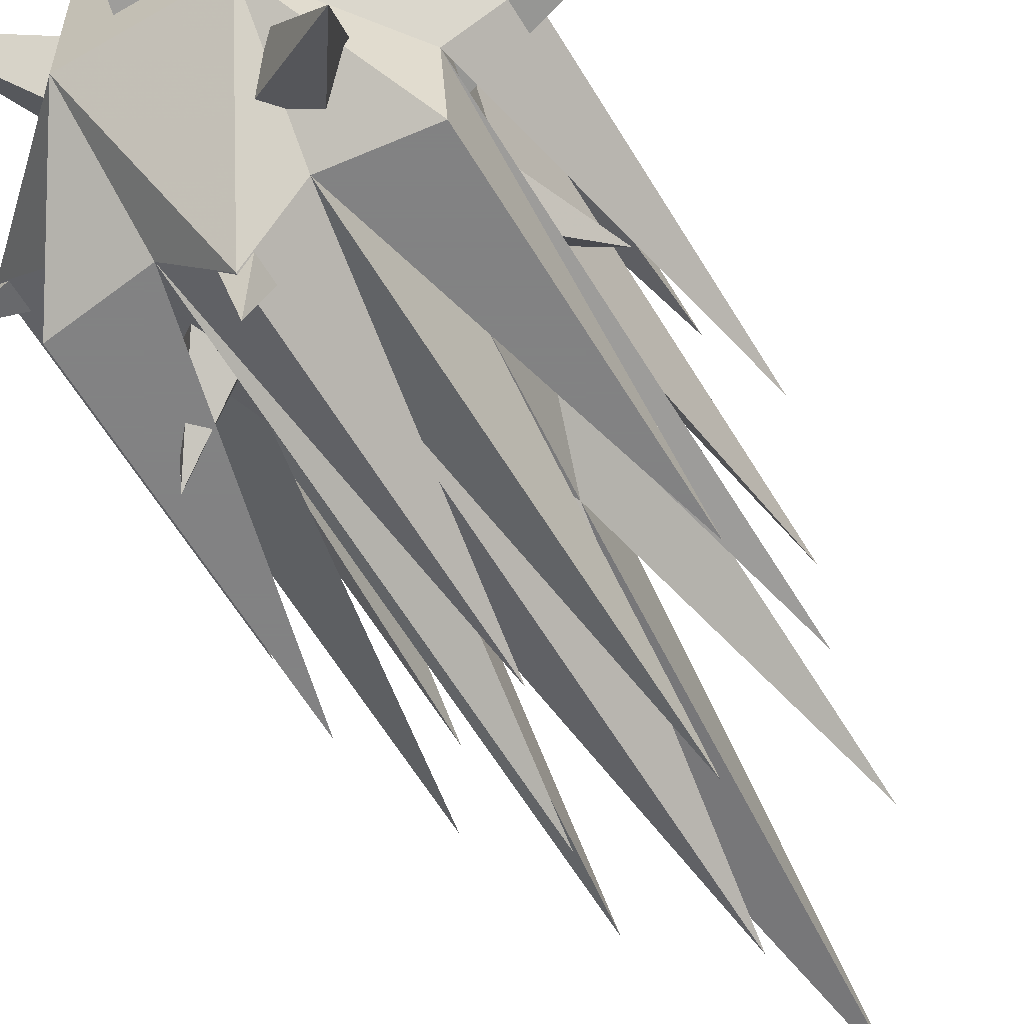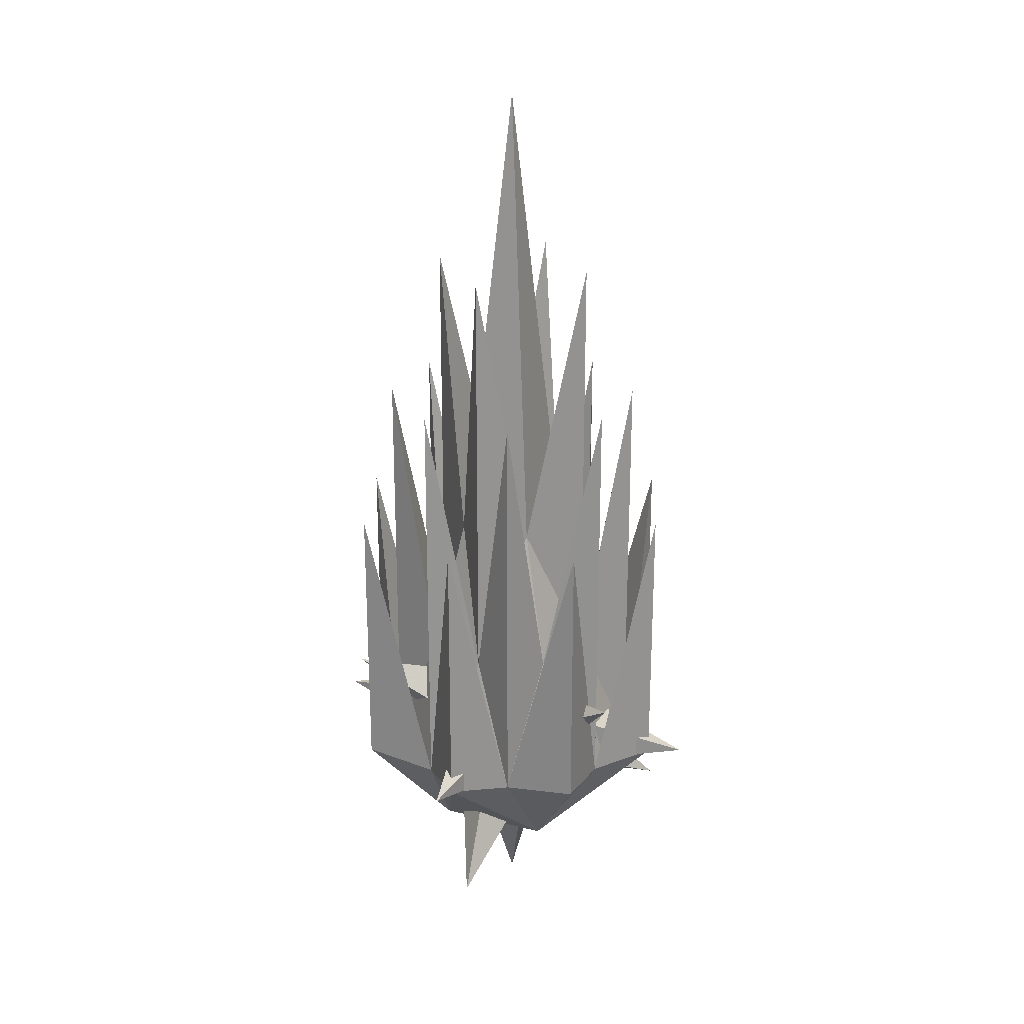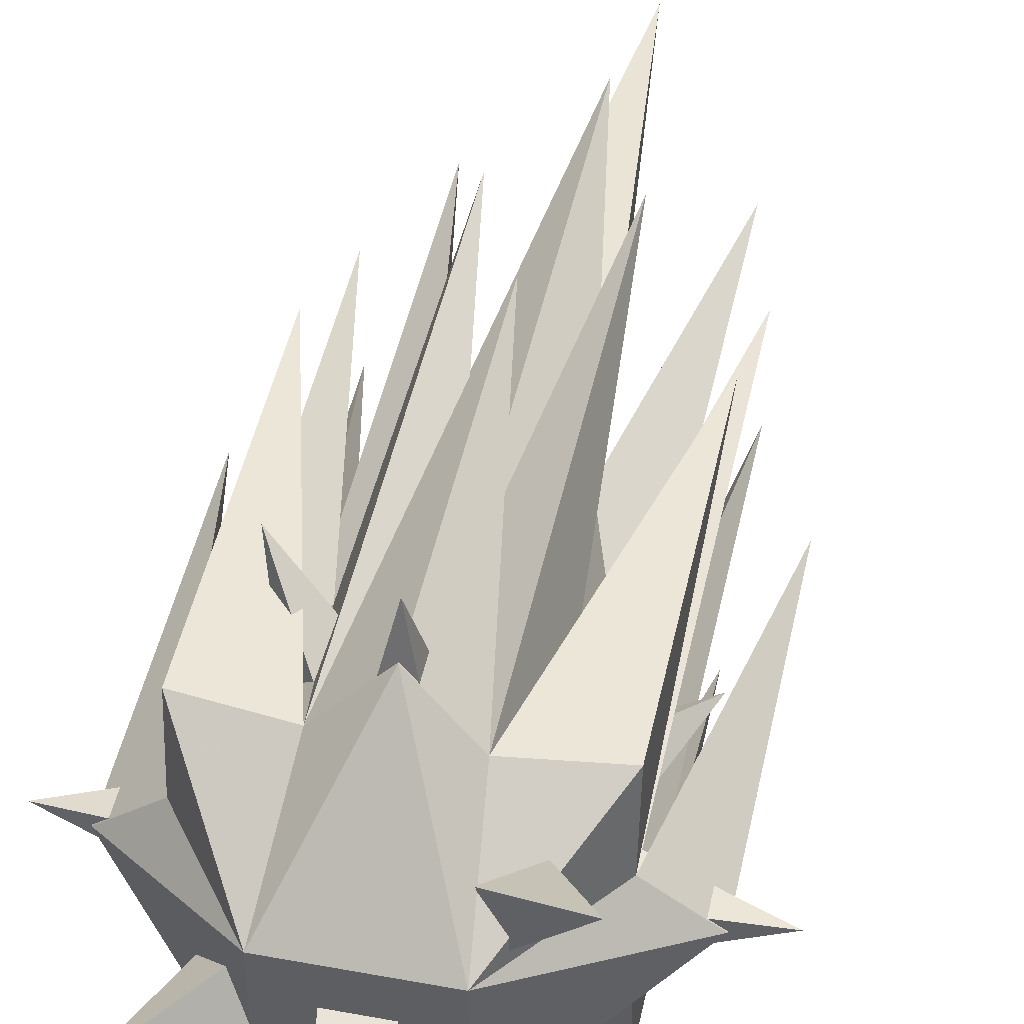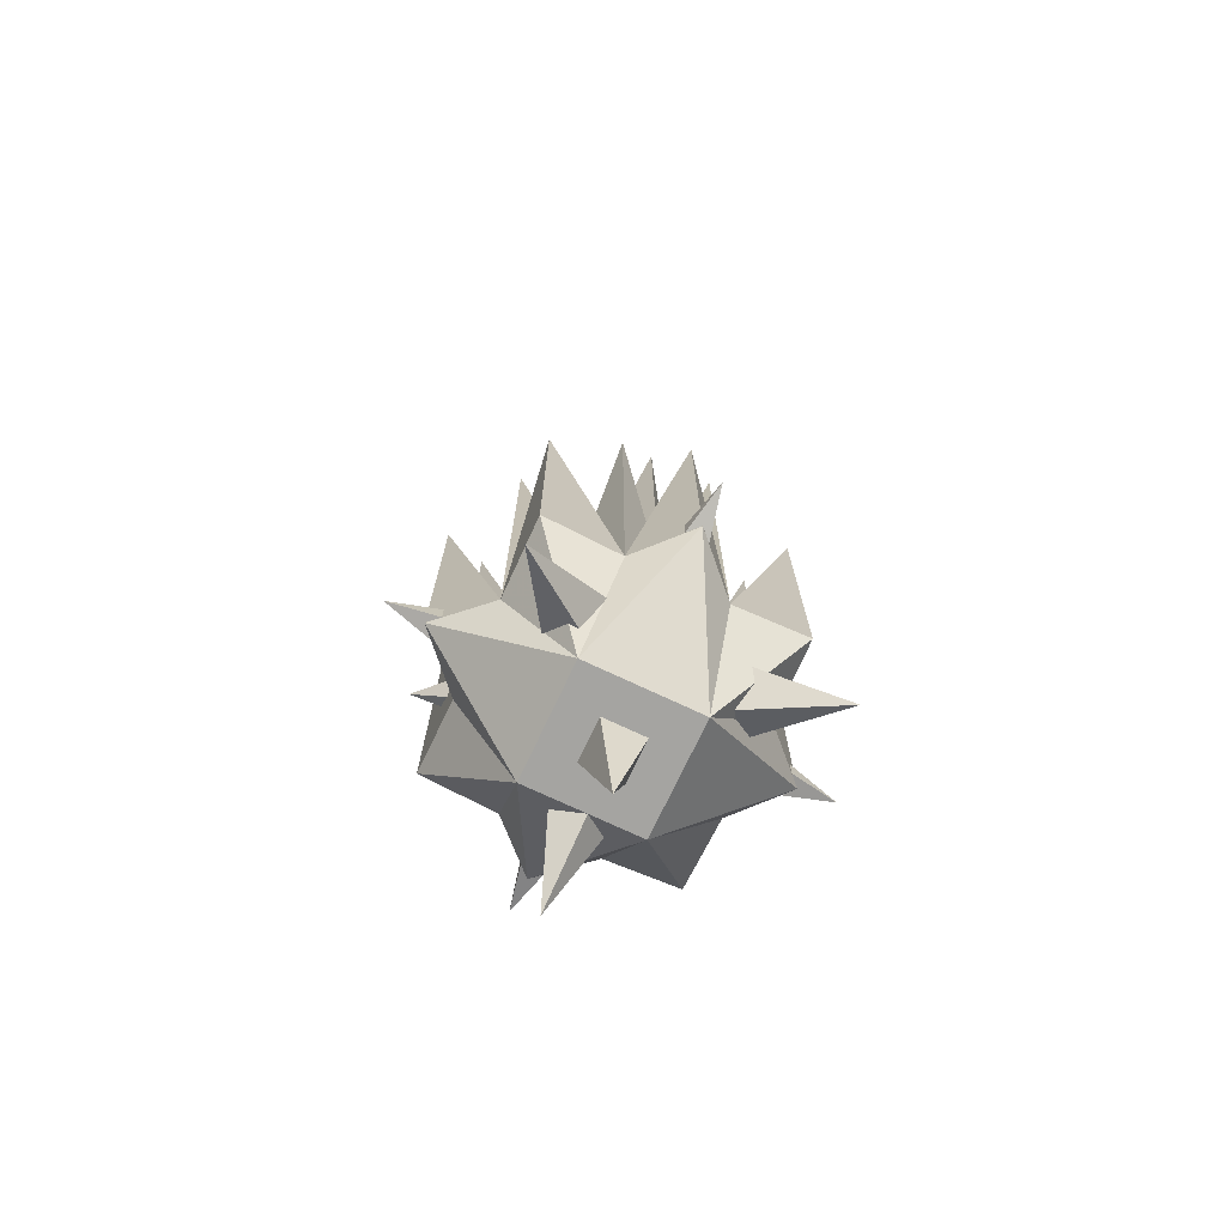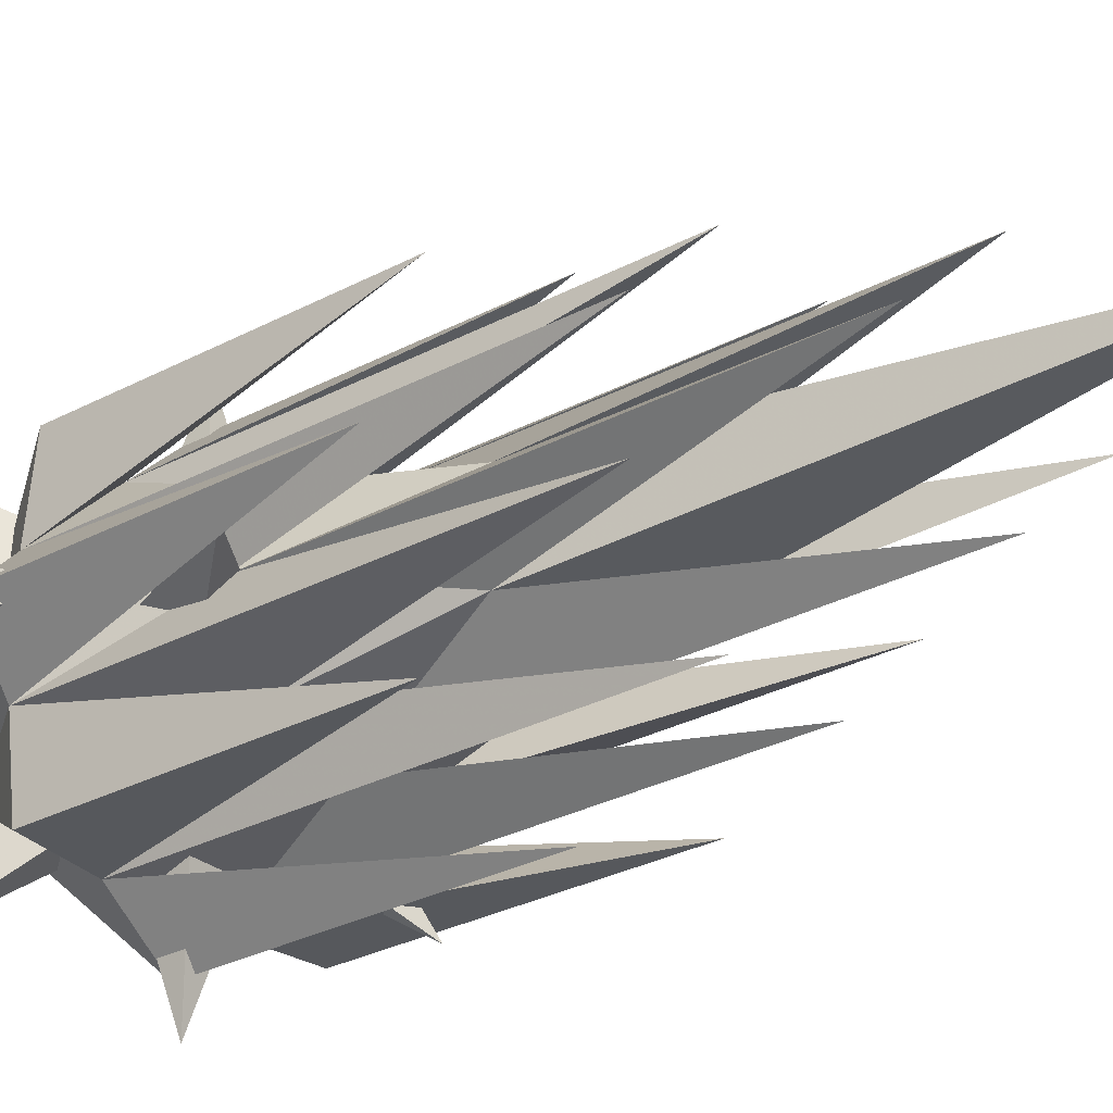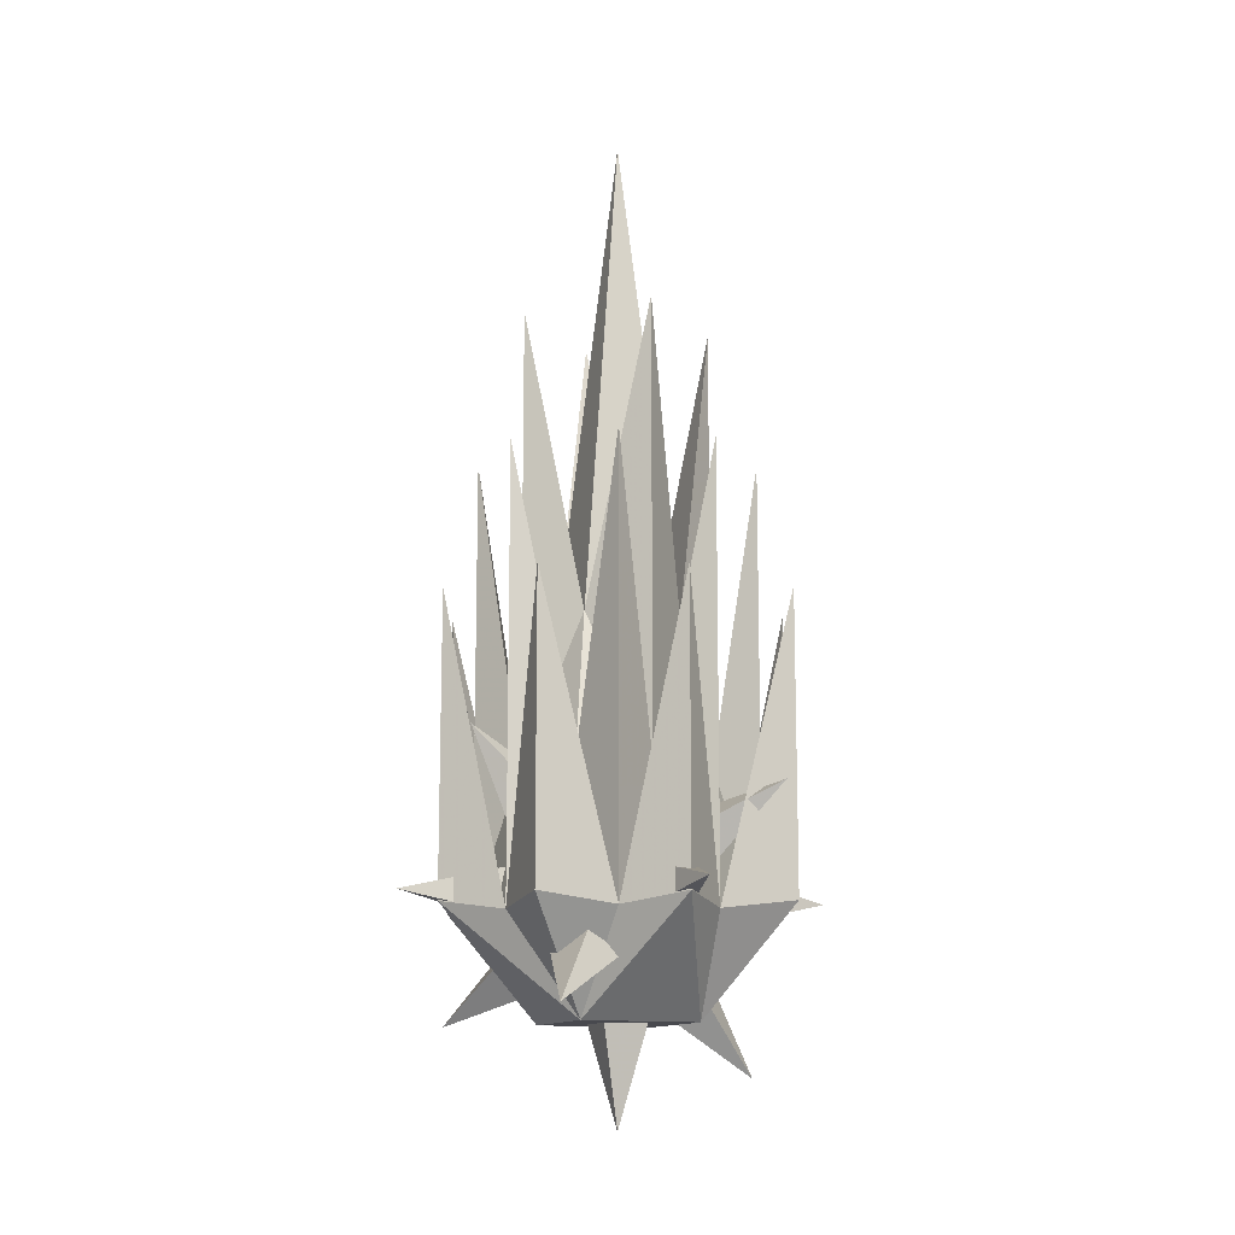
<metadata>
{"format":"obj","ext":"obj","renderer":"f3d","projection":"perspective","resolution":1024,"background":"white","views":[{"elev":-60.9,"azim":-149.2,"up":"+Y"},{"elev":23.4,"azim":113.2,"up":"+Z"},{"elev":46.5,"azim":-168.1,"up":"+Y"},{"elev":-73.3,"azim":-115.2,"up":"+Z"},{"elev":-28.2,"azim":-50.7,"up":"+Y"},{"elev":-12.6,"azim":-21.5,"up":"+Z"}]}
</metadata>
<code>
o spotanim/130
v -3 -4 -16
v -3 -4 -24
v 1 -22 -20
v 5 -4 -16
v 1 0 2
v -3 4 -16
v -21 0 -20
v -3 4 -24
v 1 0 -42
v 5 -4 -24
v 23 0 -20
v 5 4 -16
v 1 22 -20
v 5 4 -24
v -2 -6 -18
v -7 -1 -22
v -11 -17 -31
v 3 -6 -23
v 12 -15 -10
v 2 0 -14
v -14 0 -4
v -3 5 -18
v -12 14 -32
v -1 -1 -27
v 15 0 -37
v 7 0 -20
v 11 16 -11
v 2 5 -24
v 14 -5 -22
v 6 -13 -22
v 14 -13 9
v 14 -13 -21
v 7 -6 -32
v 19 0 -21
v 19 0 9
v 14 5 -22
v 11 0 -8
v 14 -5 23
v 8 -7 -8
v 6 -13 23
v 1 -9 -8
v -4 -13 -22
v 1 -18 9
v 1 -18 -21
v 7 6 -32
v 14 13 -21
v 14 13 9
v 6 13 -22
v 8 7 -8
v 14 5 23
v 6 4 7
v 11 0 38
v 6 -4 7
v 1 18 -21
v 1 18 9
v -4 13 -22
v 1 9 -8
v 6 13 23
v 1 9 38
v -4 4 7
v 1 0 57
v -5 6 -32
v -12 13 -21
v -12 13 9
v -12 5 -22
v -6 7 -8
v -4 13 23
v -17 0 -21
v -17 0 9
v -12 -5 -22
v -9 0 -8
v -12 5 23
v -9 0 38
v -4 -4 7
v 1 -9 38
v -5 -6 -32
v -12 -13 -21
v -12 -13 9
v -6 -7 -8
v -12 -5 23
v -4 -13 23
f 1 2 3
f 1 3 4
f 1 4 5
f 1 5 6
f 1 6 7
f 1 7 2
f 2 7 8
f 2 8 9
f 2 9 10
f 2 10 3
f 3 10 4
f 4 10 11
f 4 11 12
f 4 12 5
f 5 12 6
f 6 12 13
f 6 13 8
f 6 8 7
f 12 14 13
f 13 14 8
f 8 14 9
f 9 14 10
f 10 14 11
f 11 14 12
f 15 16 17
f 15 17 18
f 15 18 19
f 15 19 20
f 15 20 21
f 15 21 16
f 16 21 22
f 16 22 23
f 16 23 24
f 16 24 17
f 17 24 18
f 18 24 25
f 18 25 26
f 18 26 19
f 19 26 20
f 20 26 27
f 20 27 22
f 20 22 21
f 26 28 27
f 27 28 22
f 22 28 23
f 23 28 24
f 24 28 25
f 25 28 26
f 29 30 31
f 29 31 32
f 29 32 33
f 29 33 34
f 29 34 35
f 29 35 36
f 29 36 37
f 29 37 38
f 29 38 39
f 29 39 30
f 30 39 40
f 30 40 41
f 30 41 42
f 30 42 43
f 30 43 44
f 30 44 33
f 30 33 32
f 30 32 31
f 34 36 35
f 36 34 45
f 36 45 46
f 36 46 47
f 36 47 48
f 36 48 49
f 36 49 50
f 36 50 37
f 37 50 49
f 37 49 51
f 37 51 52
f 37 52 53
f 37 53 39
f 37 39 38
f 46 48 47
f 48 46 45
f 48 45 54
f 48 54 55
f 48 55 56
f 48 56 57
f 48 57 58
f 48 58 49
f 49 58 57
f 49 57 51
f 51 57 59
f 51 59 60
f 51 60 61
f 51 61 53
f 51 53 52
f 54 56 55
f 56 54 62
f 56 62 63
f 56 63 64
f 56 64 65
f 56 65 66
f 56 66 67
f 56 67 57
f 57 67 66
f 57 66 60
f 57 60 59
f 63 65 64
f 65 63 62
f 65 62 68
f 65 68 69
f 65 69 70
f 65 70 71
f 65 71 72
f 65 72 66
f 66 72 71
f 66 71 60
f 60 71 73
f 60 73 74
f 60 74 61
f 61 74 53
f 53 74 75
f 53 75 41
f 53 41 39
f 39 41 40
f 68 70 69
f 70 68 76
f 70 76 77
f 70 77 78
f 70 78 42
f 70 42 79
f 70 79 80
f 70 80 71
f 71 80 79
f 71 79 74
f 71 74 73
f 77 42 78
f 42 77 76
f 42 76 44
f 42 44 43
f 41 79 81
f 41 81 42
f 42 81 79
f 74 41 75
f 41 74 79
f 34 33 45
f 45 33 76
f 45 76 62
f 45 62 54
f 68 62 76
f 44 76 33

</code>
